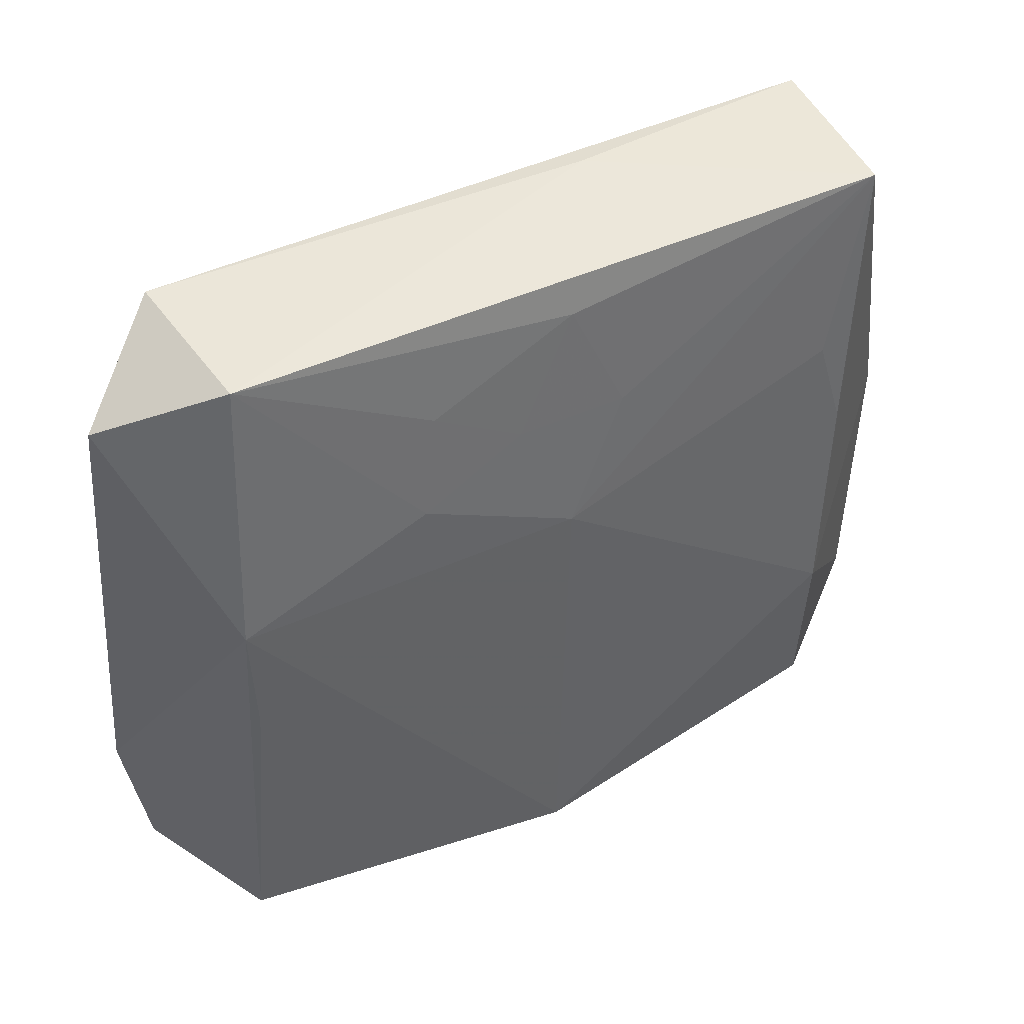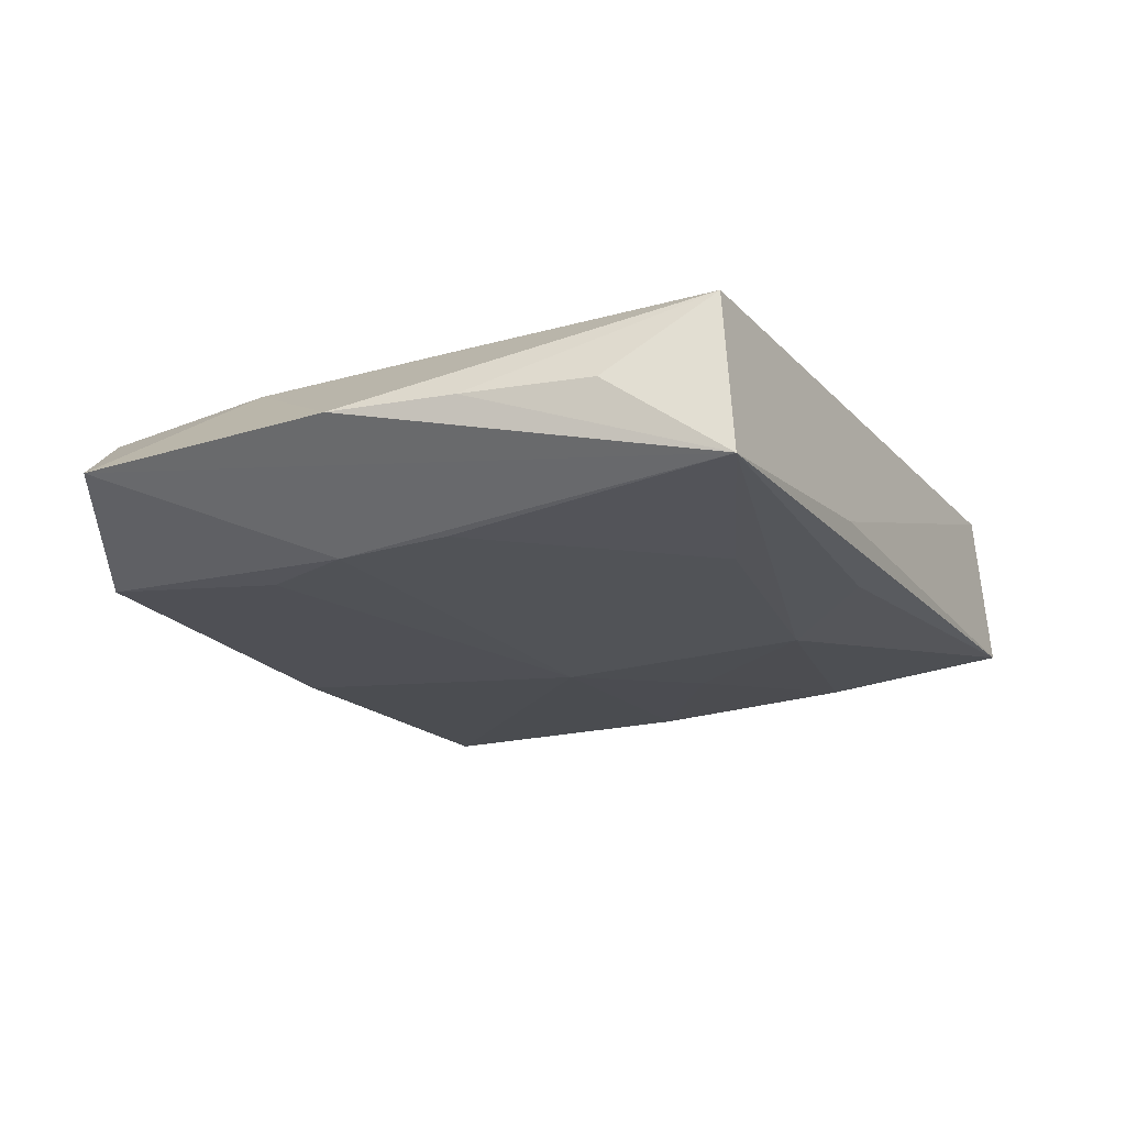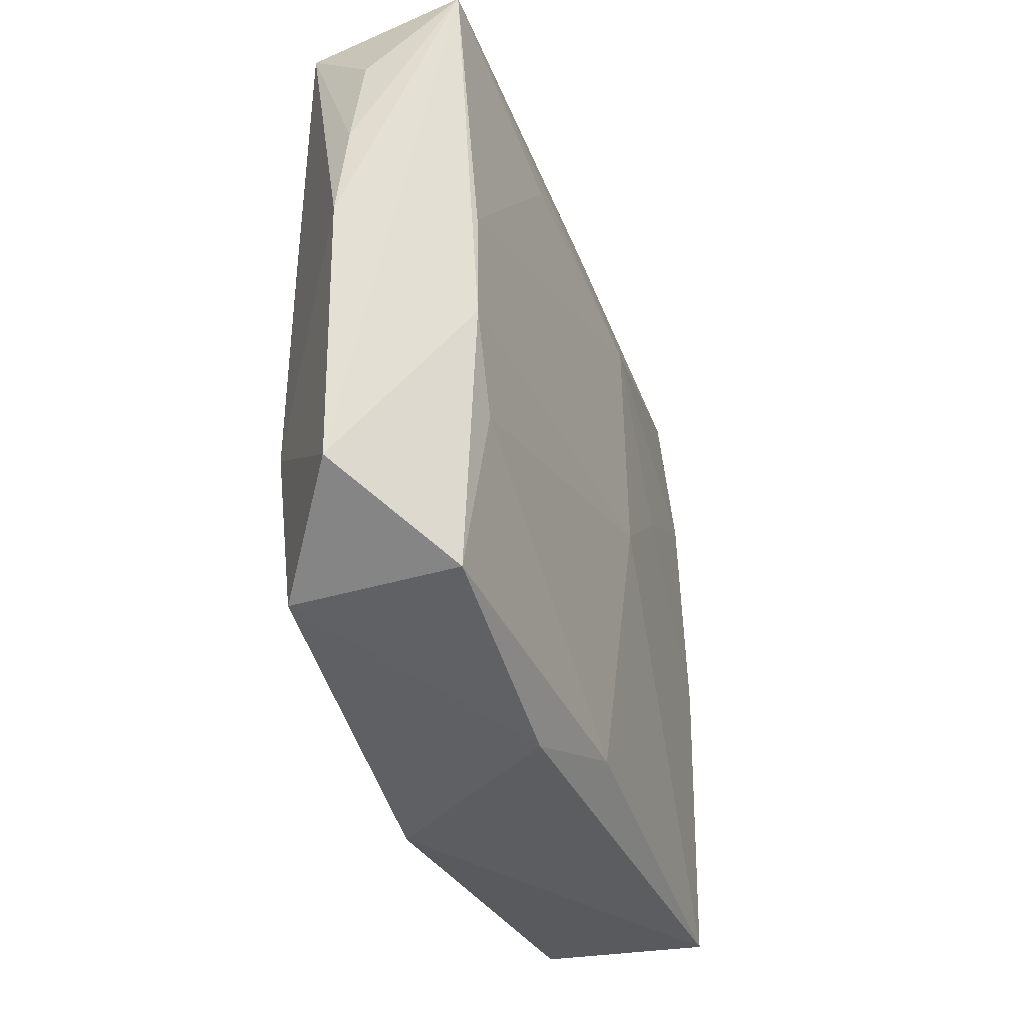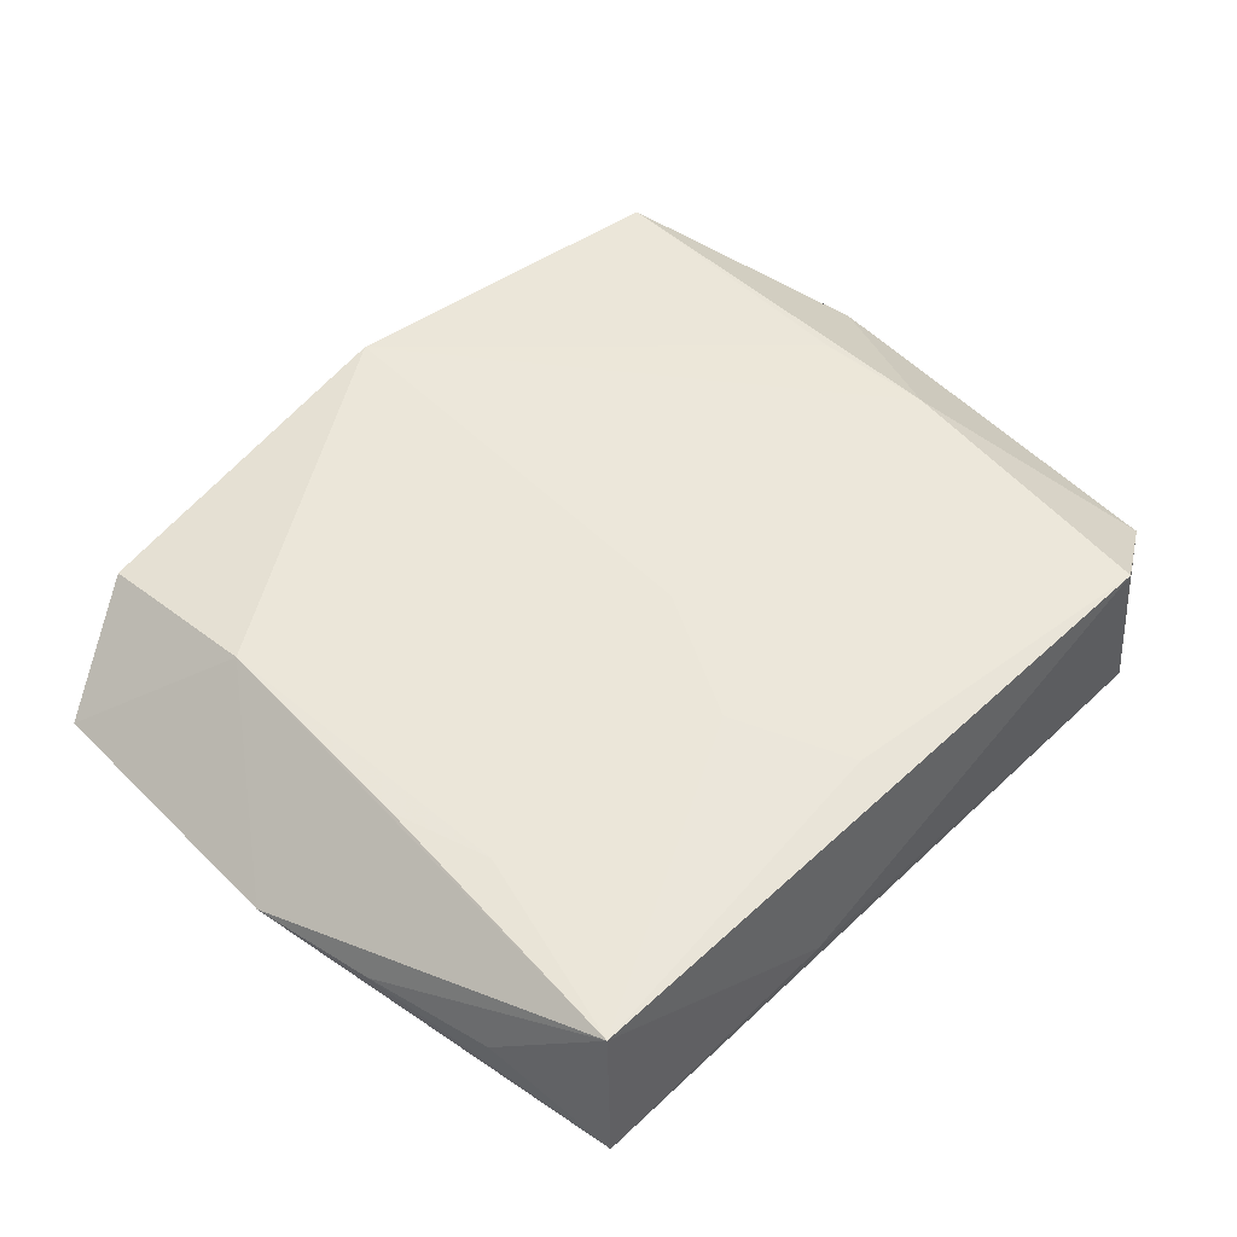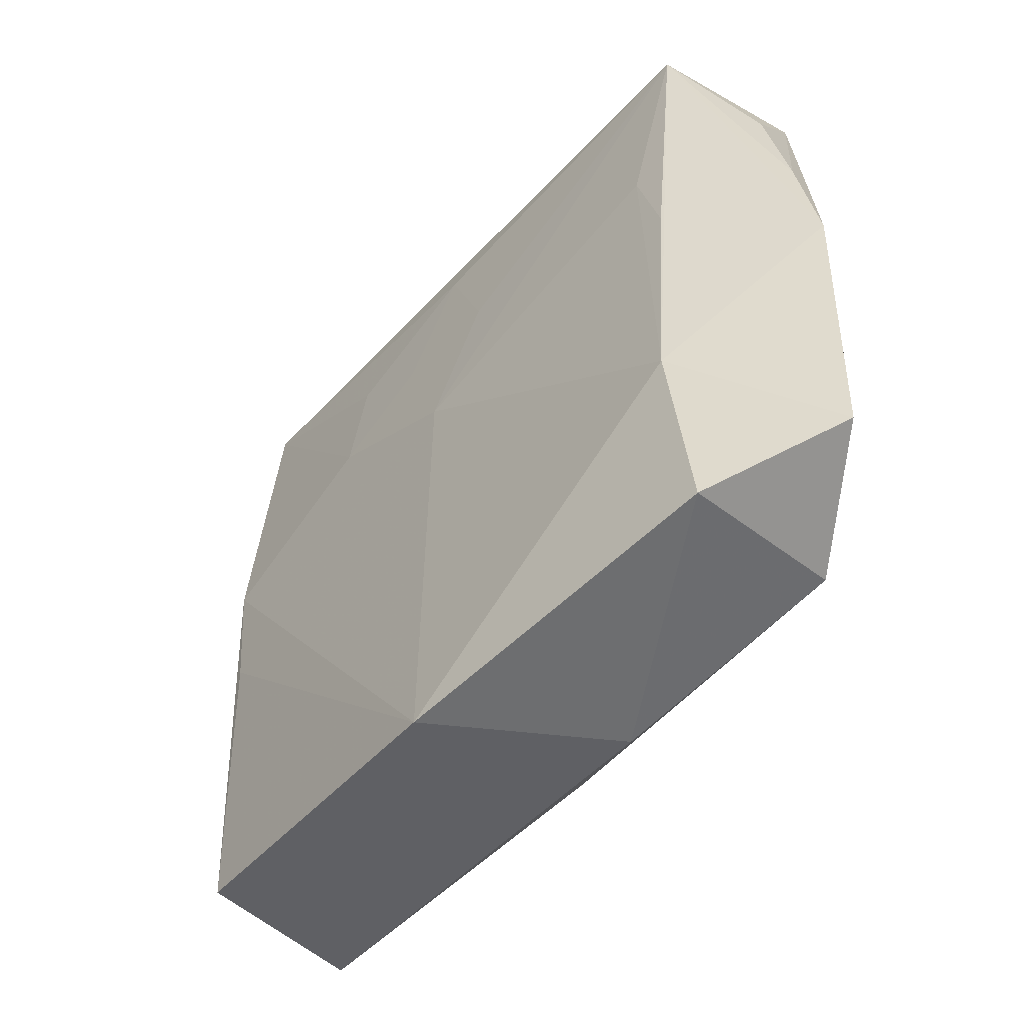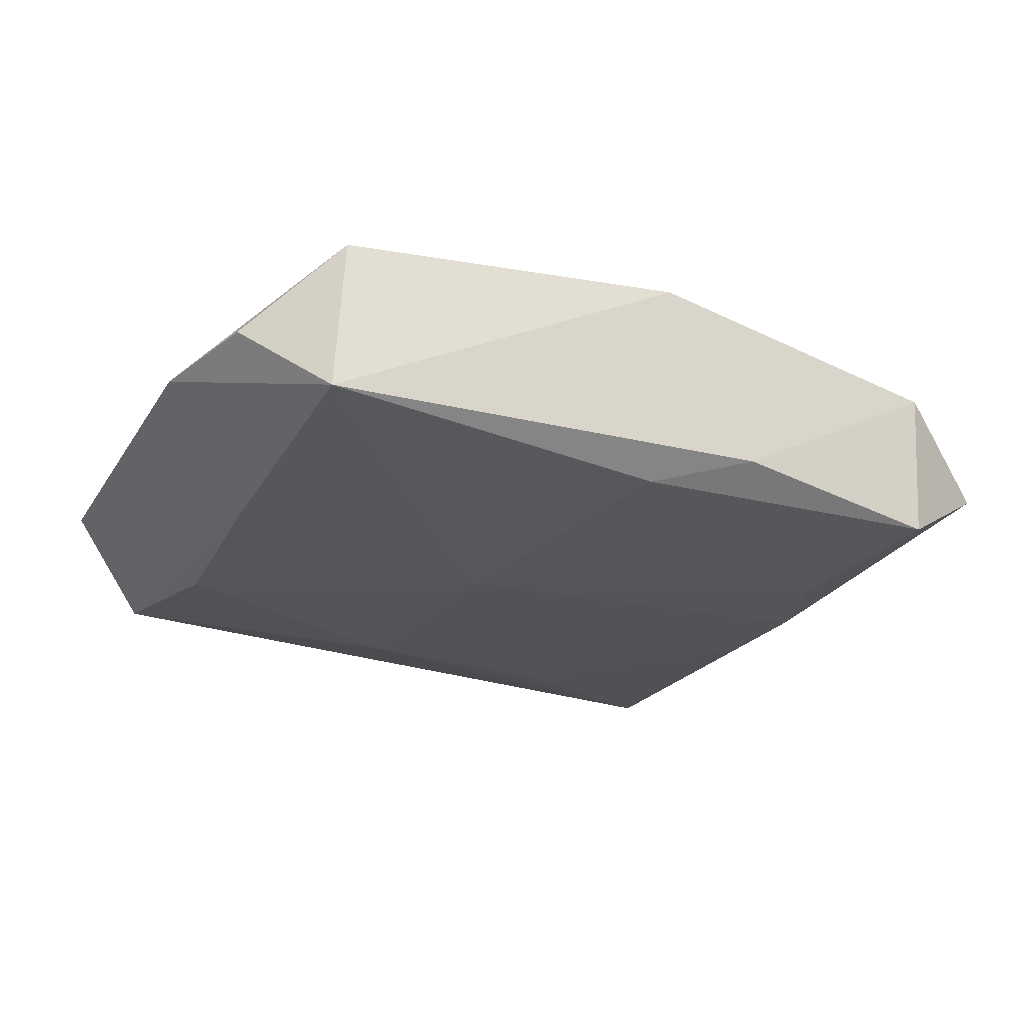
<metadata>
{"format":"obj","ext":"obj","renderer":"f3d","projection":"perspective","resolution":1024,"background":"white","views":[{"elev":42.4,"azim":-29.3,"up":"+Y"},{"elev":-20.1,"azim":117.8,"up":"+Z"},{"elev":-38.9,"azim":110.8,"up":"+Y"},{"elev":52.4,"azim":134.9,"up":"+Z"},{"elev":-49.4,"azim":51.0,"up":"+Y"},{"elev":-23.6,"azim":-27.7,"up":"+Z"}]}
</metadata>
<code>
v -0.00386 0.01627 0.008125
v 0.03332 0.02003 -0.0003923
v 0.008927 0.02965 -0.004803
v -0.02668 0.02881 0.007241
v 0.02529 -0.0127 -0.008151
v -0.03003 -0.02756 -0.006172
v -0.02766 0.02965 -0.005612
v -0.01242 0.01221 0.008598
v 0.0271 -0.02728 -0.006931
v -0.03543 -0.02011 0.000724
v -0.0112 0.02056 0.007999
v -0.02759 -0.00339 0.008393
v 0.03682 -0.02317 -0.0007635
v 0.0356 0.009816 -0.0005096
v 0.0282 -0.004751 -0.008268
v -0.0005978 -0.0266 -0.007811
v 0.01398 0.02205 -0.008242
v 0.02709 -0.0136 0.007647
v -0.004737 -0.001921 -0.009178
v -0.02618 0.01484 -0.007243
v 0.02831 0.004873 -0.008166
v -0.02814 0.006291 0.00869
v -0.03743 -0.008964 0.0008421
v 0.02766 -0.02767 0.005796
v 0.02551 0.01252 0.007188
v -0.005018 0.01935 -0.008889
v -0.02891 -0.02685 0.00709
v 0.005447 0.01598 0.00791
v 0.03753 -0.000211 -0.0006184
v 0.0007675 0.02718 -0.007187
v -0.01417 0.006645 -0.008418
v -0.03544 0.02405 0.001031
v 0.0305 0.02933 -0.007058
v 0.02949 0.02803 0.006242
v 0.001024 0.02552 0.007364
v -0.0003483 -0.03011 0.00869
v 0.02793 0.004666 0.00719
v 0.000558 0.005927 0.00869
v 0.007726 -0.02963 -0.005377
v -0.02829 -0.003337 -0.007121
f 13 15 33
f 9 15 13
f 22 12 36
f 33 7 3
f 3 7 4
f 3 34 33
f 4 34 3
f 4 7 32
f 23 22 32
f 32 22 4
f 19 15 5
f 5 15 9
f 36 12 27
f 27 22 23
f 12 22 27
f 36 27 6
f 6 39 36
f 29 13 33
f 9 13 24
f 36 39 24
f 24 39 9
f 4 22 8
f 30 7 33
f 33 26 30
f 30 26 7
f 17 26 33
f 7 26 20
f 16 6 19
f 19 5 16
f 16 5 9
f 9 39 16
f 39 6 16
f 10 27 23
f 23 6 10
f 10 6 27
f 33 34 2
f 13 29 18
f 18 24 13
f 34 37 18
f 18 29 34
f 36 24 18
f 35 34 4
f 36 18 38
f 38 22 36
f 38 8 22
f 26 17 21
f 21 15 19
f 19 26 21
f 33 15 21
f 21 17 33
f 31 26 19
f 31 20 26
f 34 29 14
f 14 2 34
f 14 29 33
f 33 2 14
f 4 8 11
f 11 35 4
f 25 37 34
f 34 38 25
f 25 18 37
f 25 38 18
f 34 35 28
f 28 38 34
f 20 31 40
f 7 20 40
f 19 6 40
f 40 31 19
f 40 6 23
f 23 32 40
f 40 32 7
f 8 38 1
f 38 28 1
f 1 11 8
f 35 11 1
f 1 28 35

</code>
